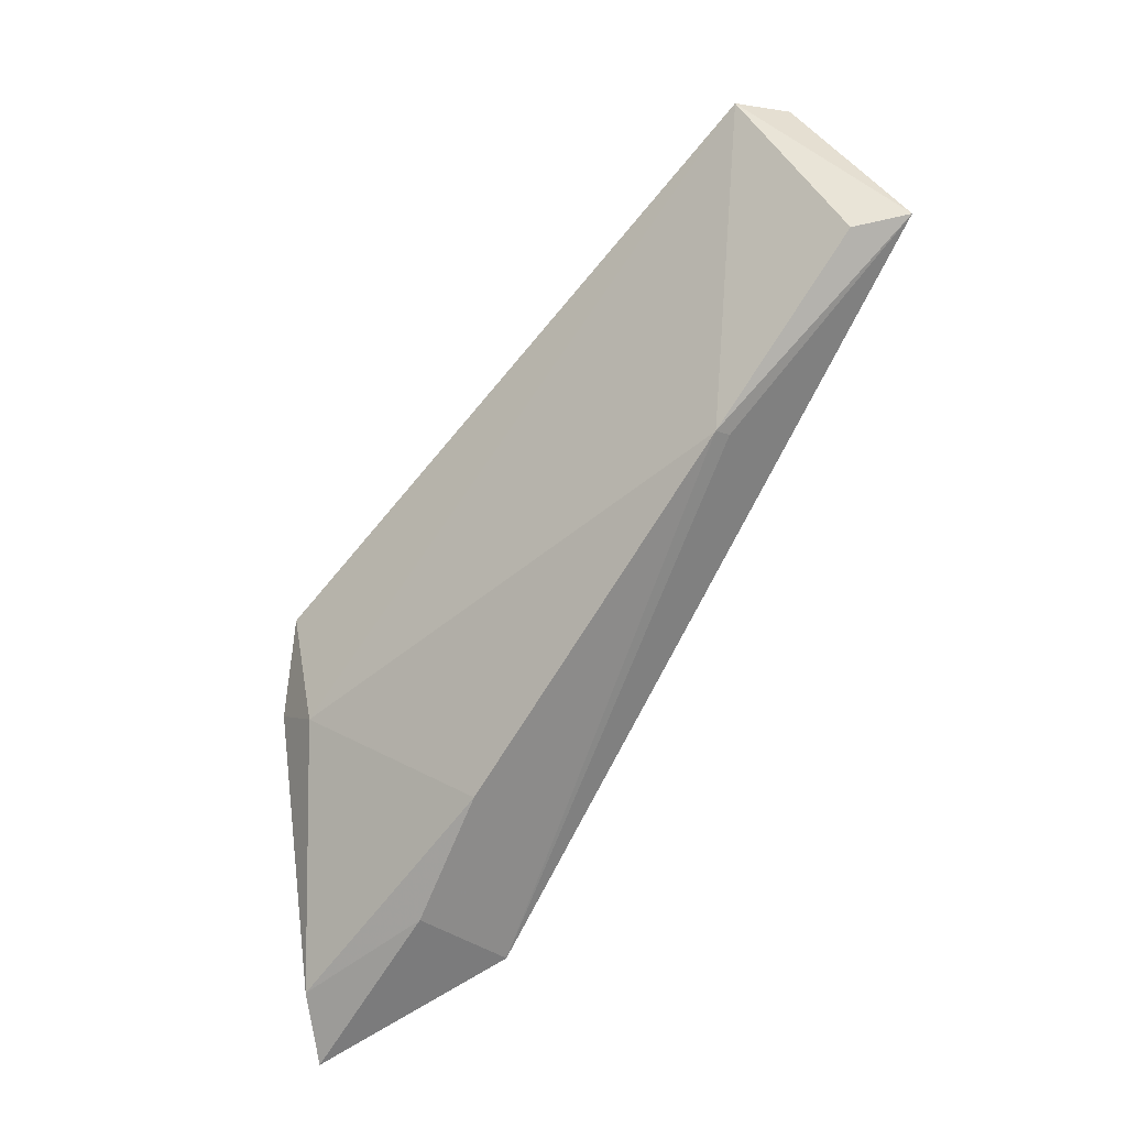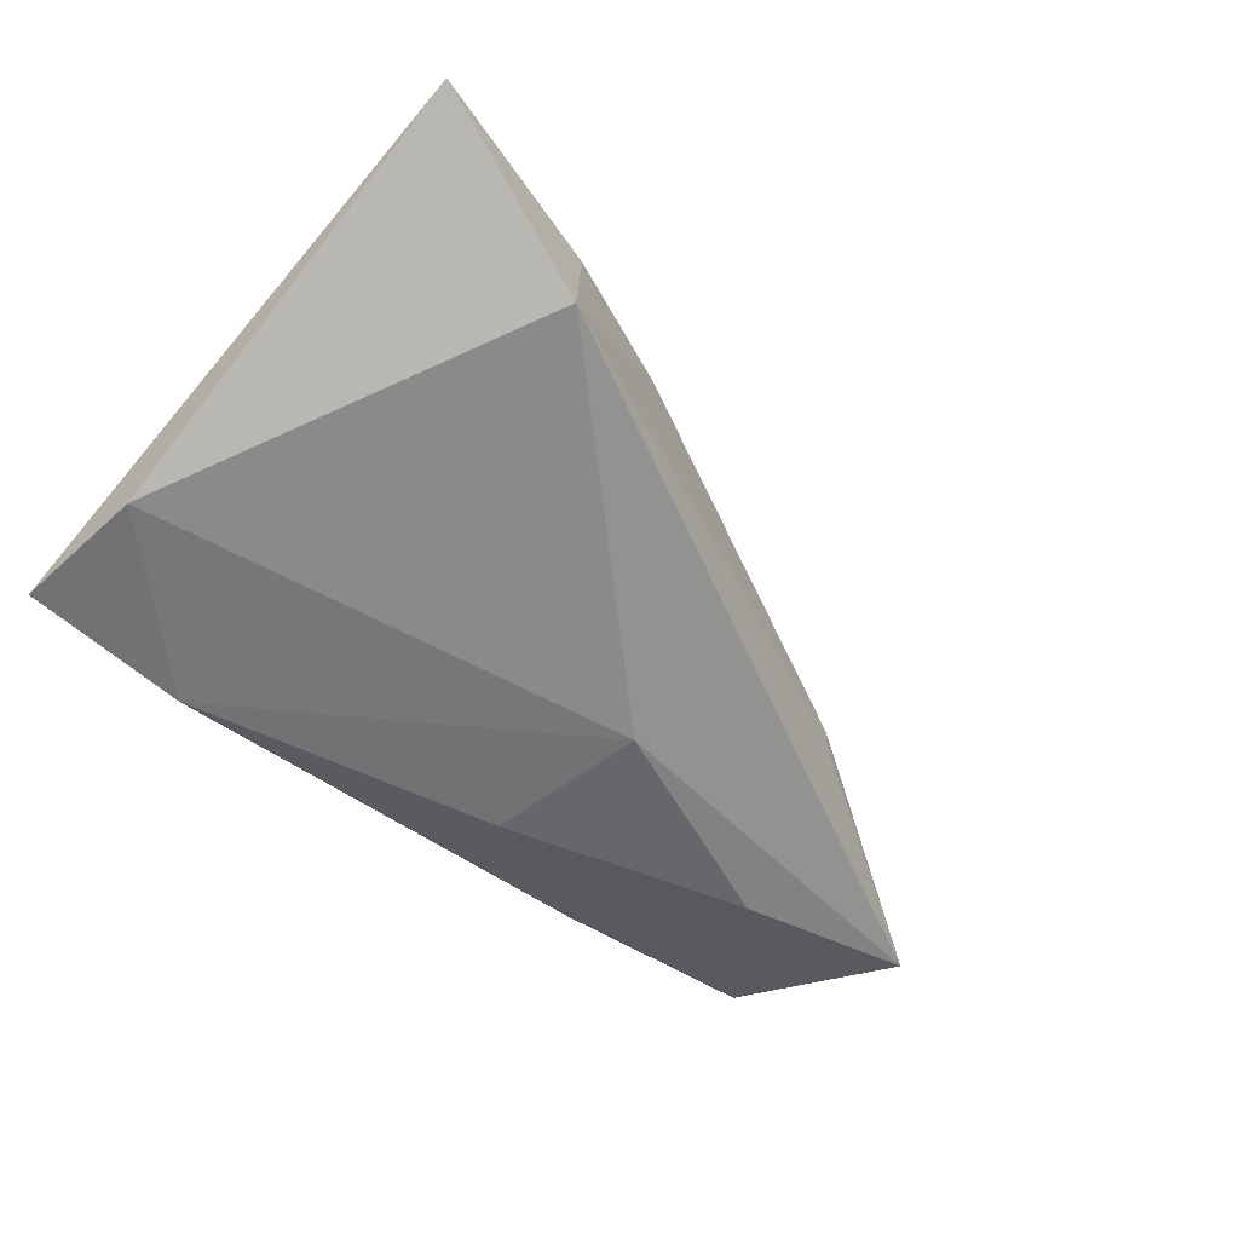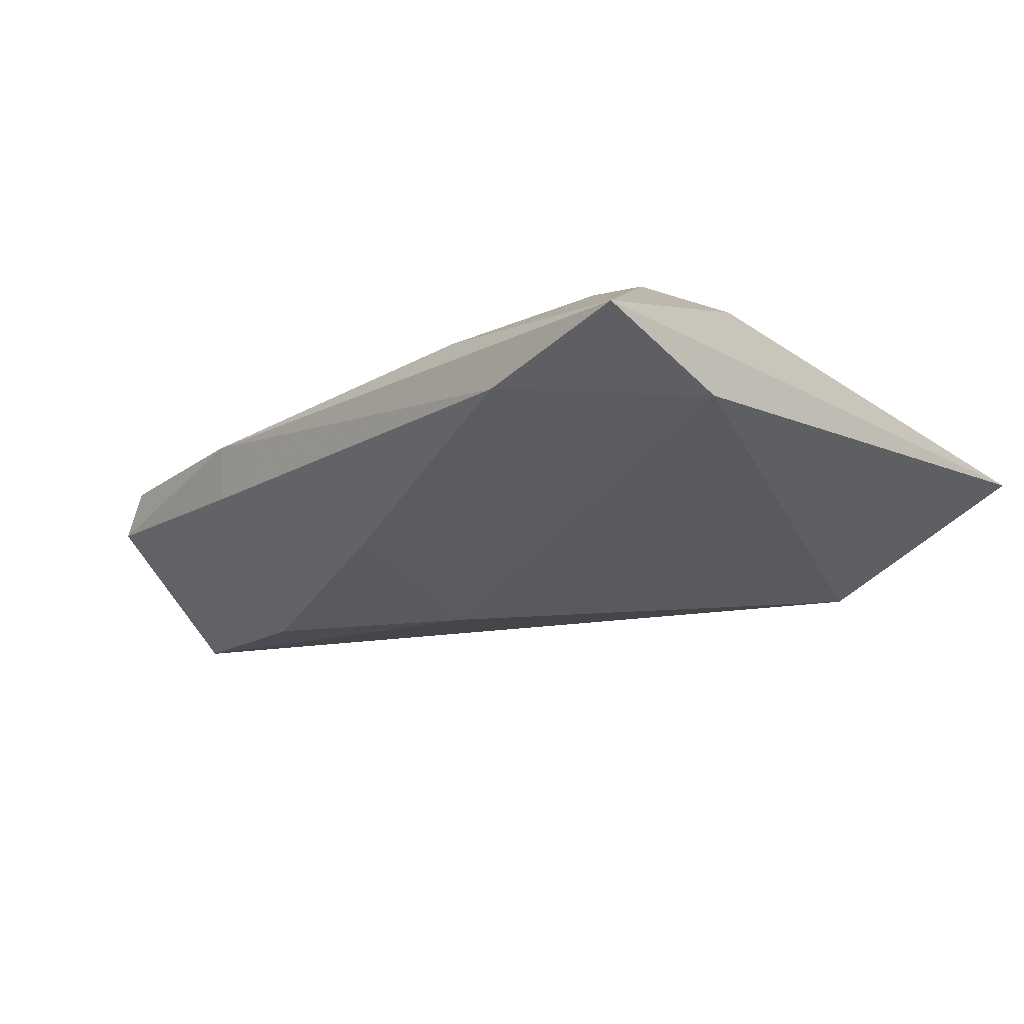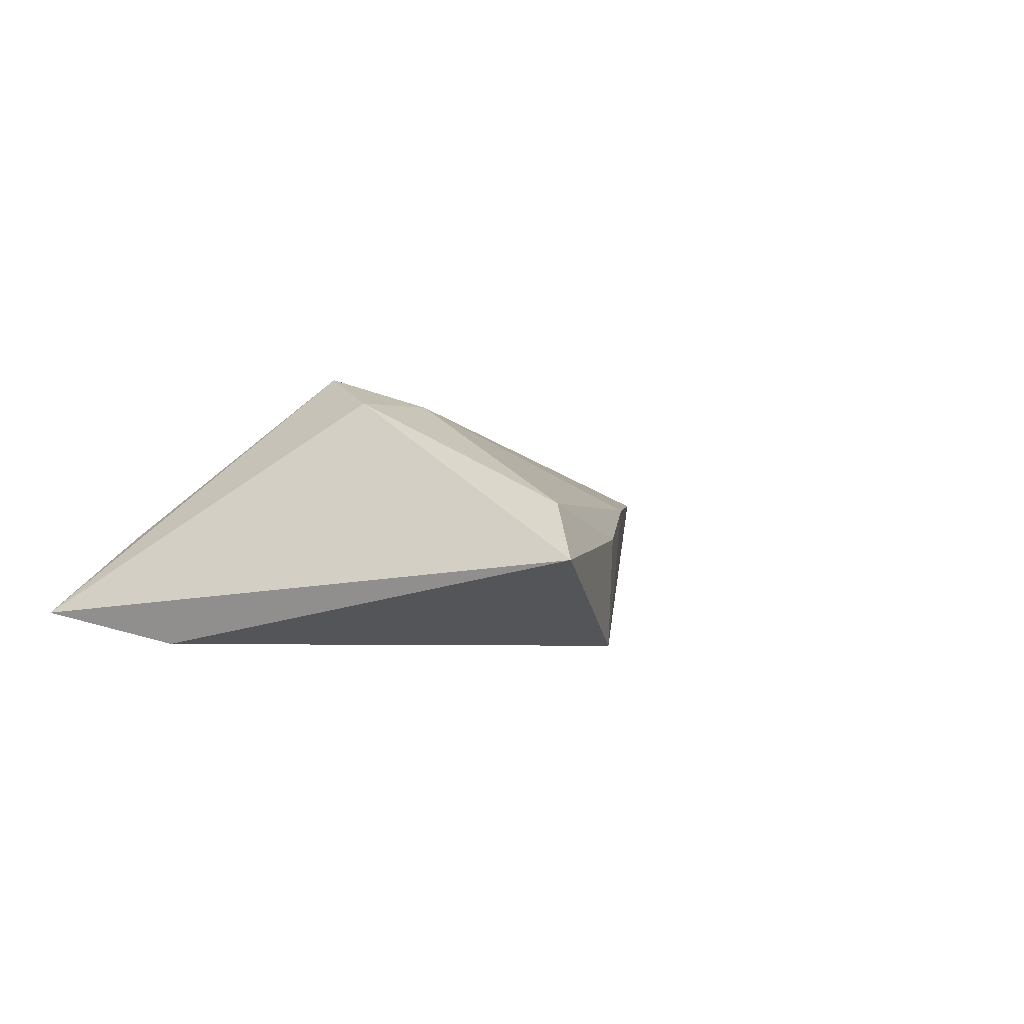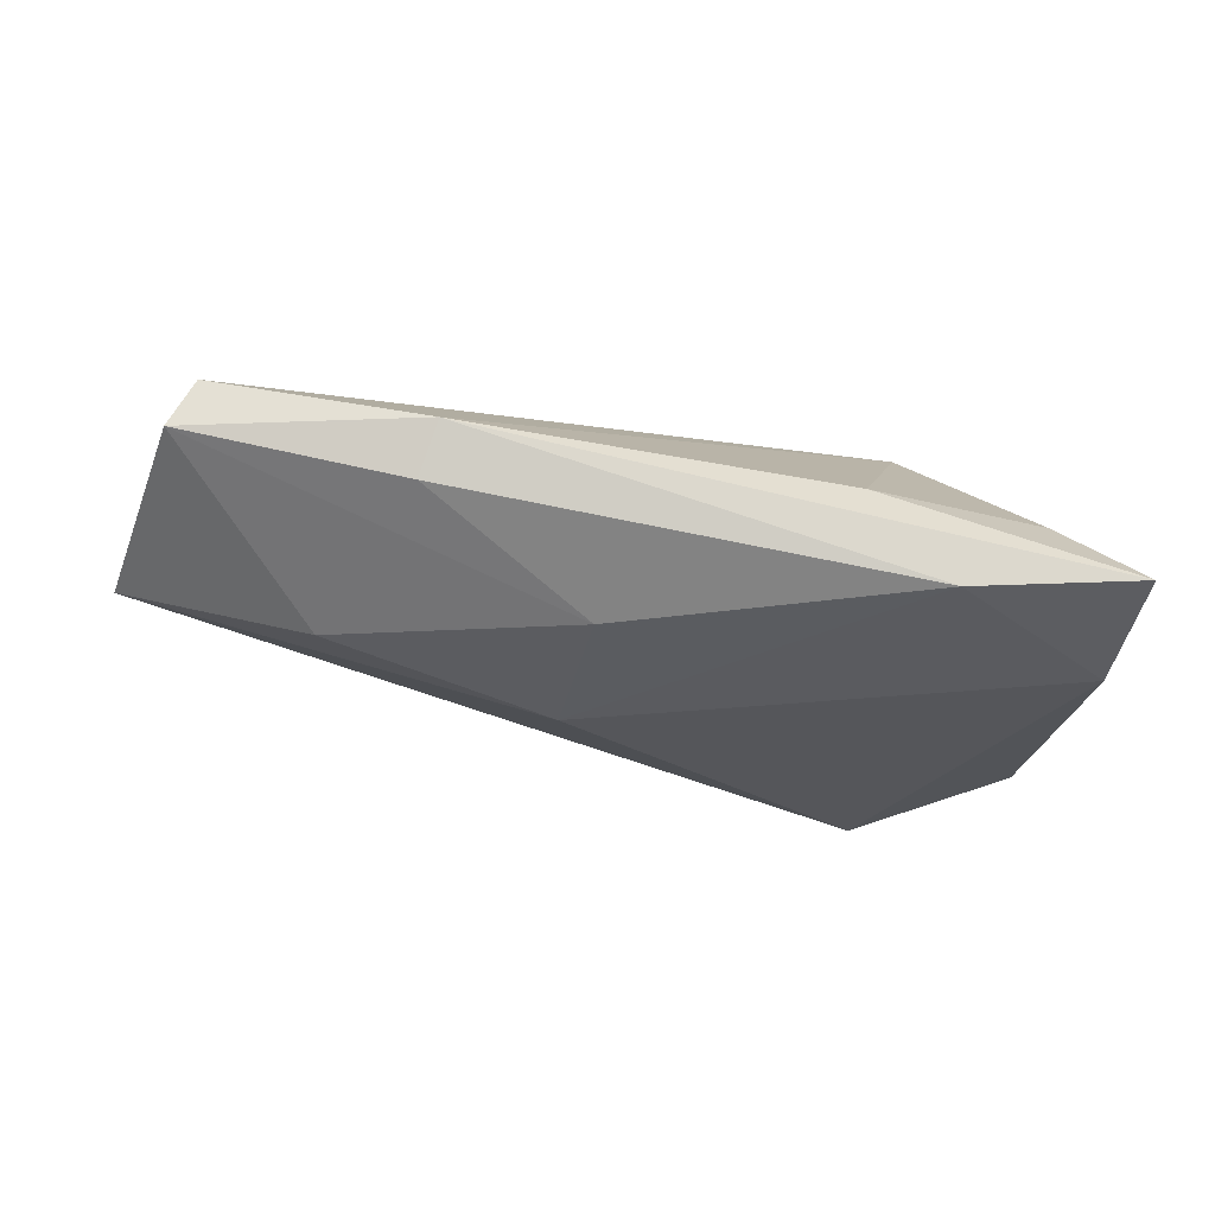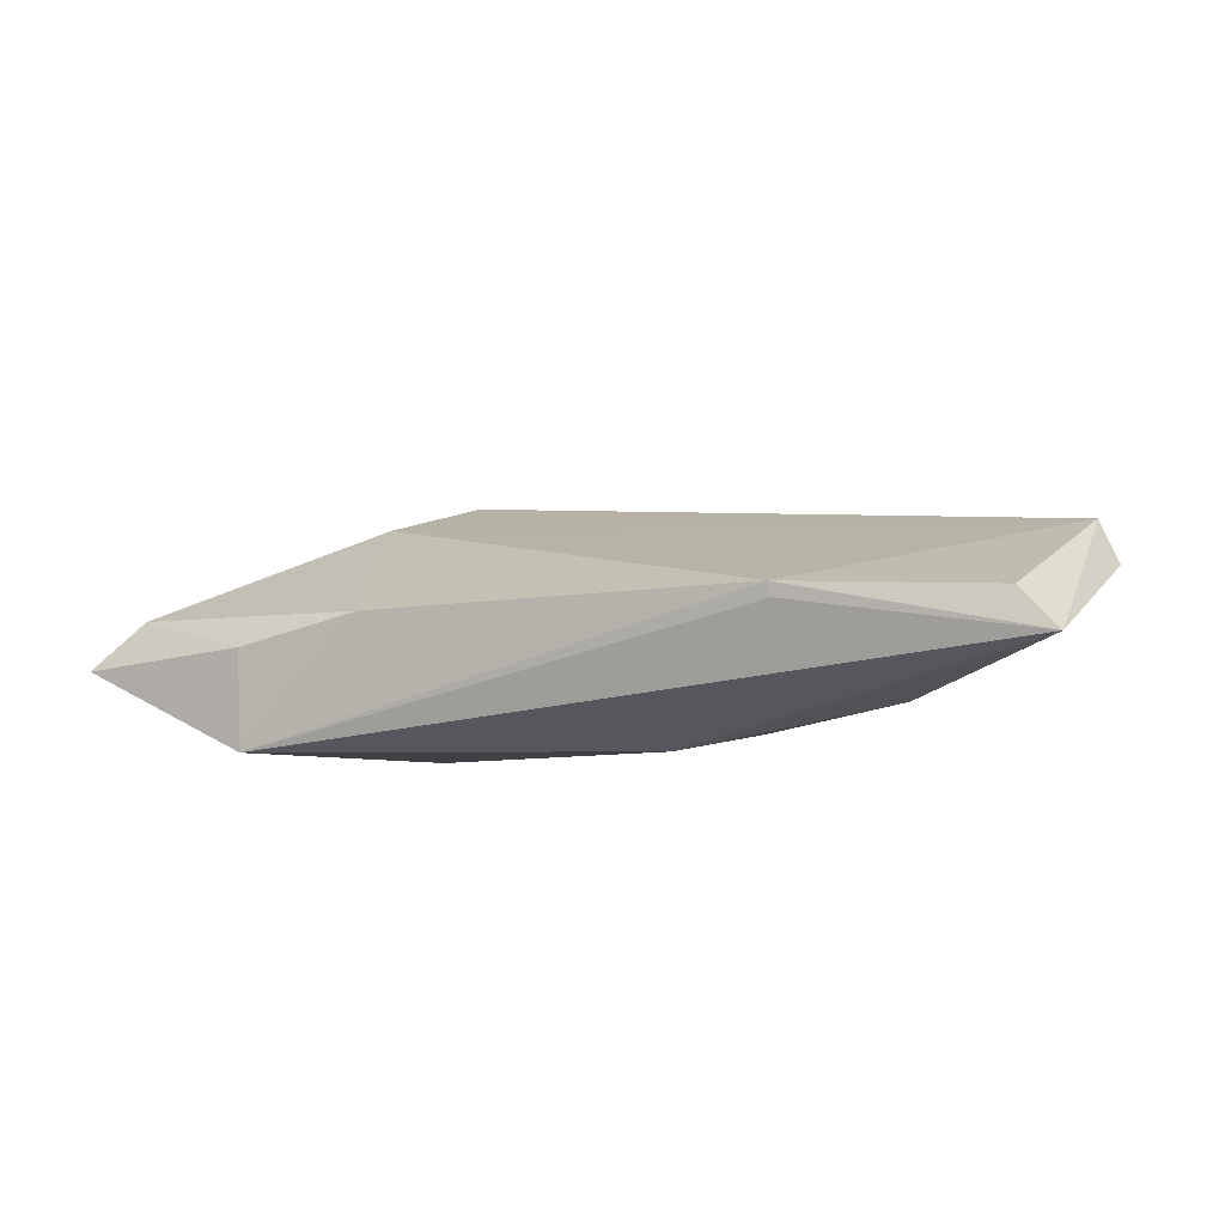
<metadata>
{"format":"obj","ext":"obj","renderer":"f3d","projection":"perspective","resolution":1024,"background":"white","views":[{"elev":-48.1,"azim":52.7,"up":"+Y"},{"elev":-63.6,"azim":-41.9,"up":"+Z"},{"elev":-31.7,"azim":-133.0,"up":"+Z"},{"elev":-0.8,"azim":-62.5,"up":"+Z"},{"elev":-26.0,"azim":176.6,"up":"+Z"},{"elev":-5.3,"azim":46.2,"up":"+Z"}]}
</metadata>
<code>
v -0.02866 -0.007494 0.01573
v -0.01343 0.02699 0.001306
v -0.02051 -0.03669 -0.000695
v 0.01756 -0.002644 -0.01308
v 0.05695 0.02579 0.01285
v -0.04223 0.02926 -0.009646
v -0.0438 -0.04248 -0.002773
v 0.06729 0.003845 -0.001713
v 0.03131 0.02926 0.007097
v 0.04042 -0.01143 0.004361
v -0.04108 0.0117 -0.01308
v 0.04066 -0.01101 0.002575
v -0.005136 -0.03086 0.002944
v -0.03817 -0.03815 0.003295
v 0.04452 0.007427 -0.007981
v 0.06275 0.002065 0.003325
v 0.01456 0.01711 -0.01045
v -0.02224 0.02843 -0.01052
v -0.02062 -0.03618 -0.01308
v -0.02263 -0.0125 0.01542
v -0.03349 0.02283 -0.0005015
v 0.03343 0.02692 0.000905
v -0.02156 0.00135 0.01941
v 0.06007 0.02541 0.007289
f 9 23 5
f 1 6 7
f 1 23 6
f 2 9 6
f 2 23 9
f 8 19 4
f 7 6 11
f 11 19 7
f 11 4 19
f 12 19 8
f 8 10 12
f 12 10 19
f 24 5 8
f 24 22 9
f 9 5 24
f 16 10 8
f 8 5 16
f 16 5 10
f 6 23 21
f 21 2 6
f 23 2 21
f 22 24 17
f 19 10 13
f 23 1 20
f 20 13 10
f 20 5 23
f 10 5 20
f 4 11 18
f 18 17 4
f 18 11 6
f 22 17 18
f 6 9 18
f 9 22 18
f 8 4 15
f 4 17 15
f 15 24 8
f 15 17 24
f 7 19 3
f 19 13 3
f 14 20 1
f 14 1 7
f 13 20 14
f 7 3 14
f 14 3 13

</code>
